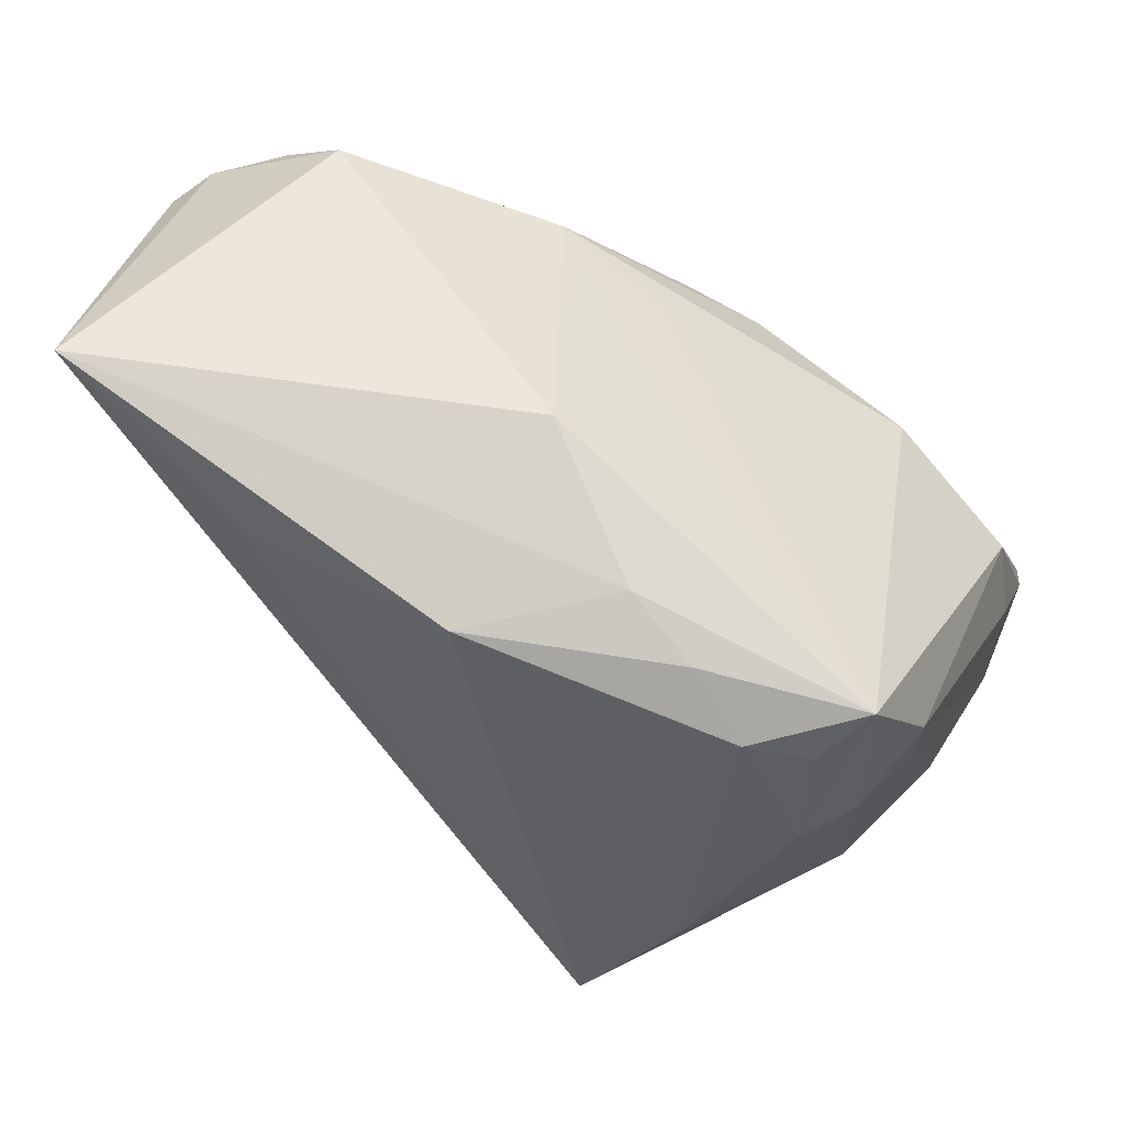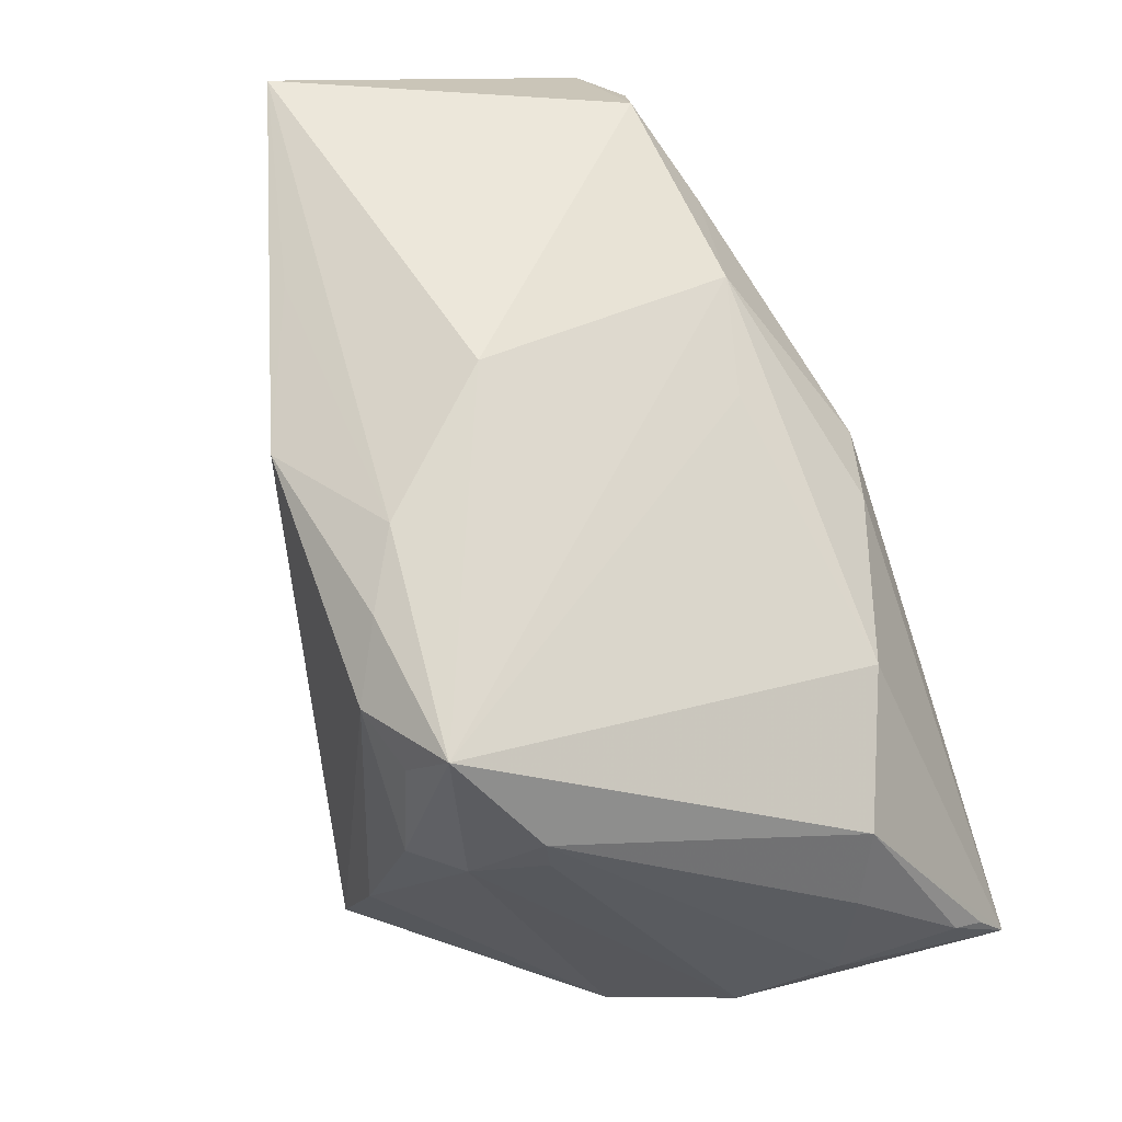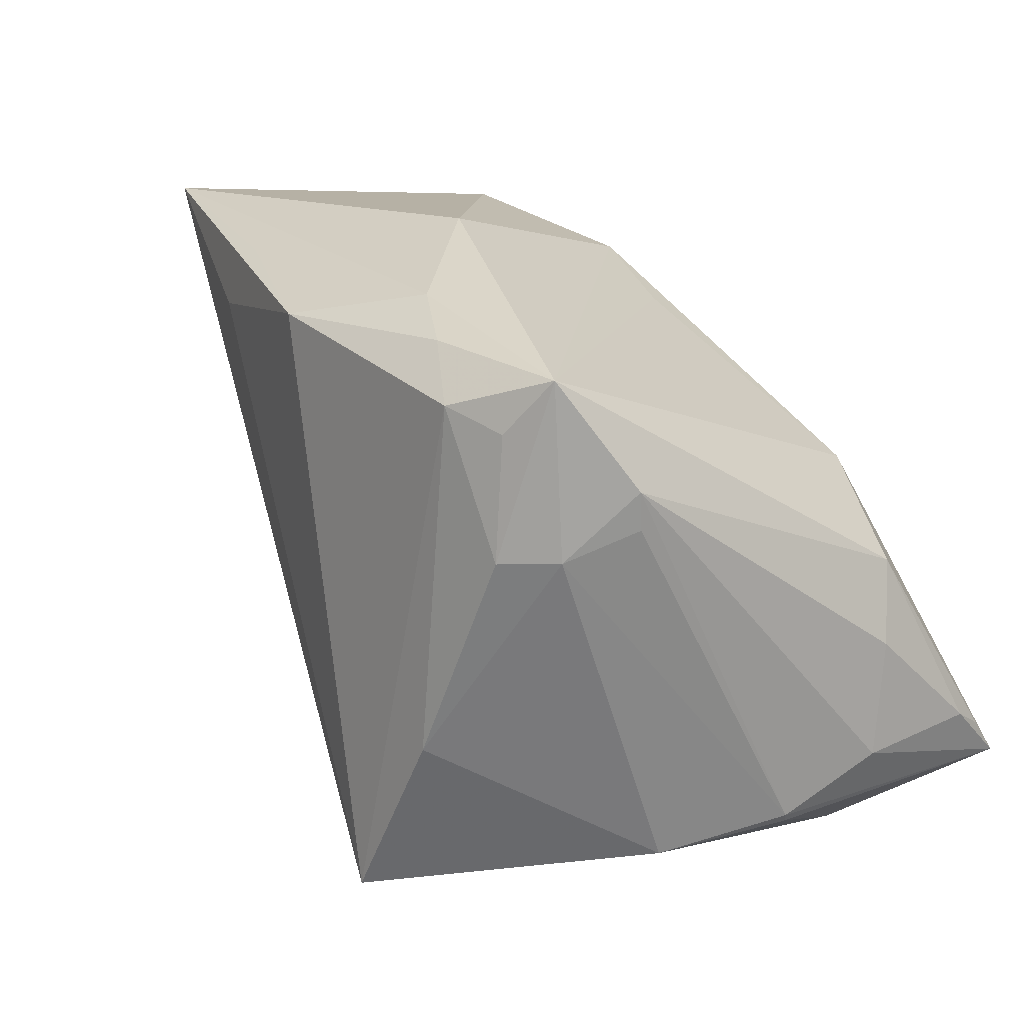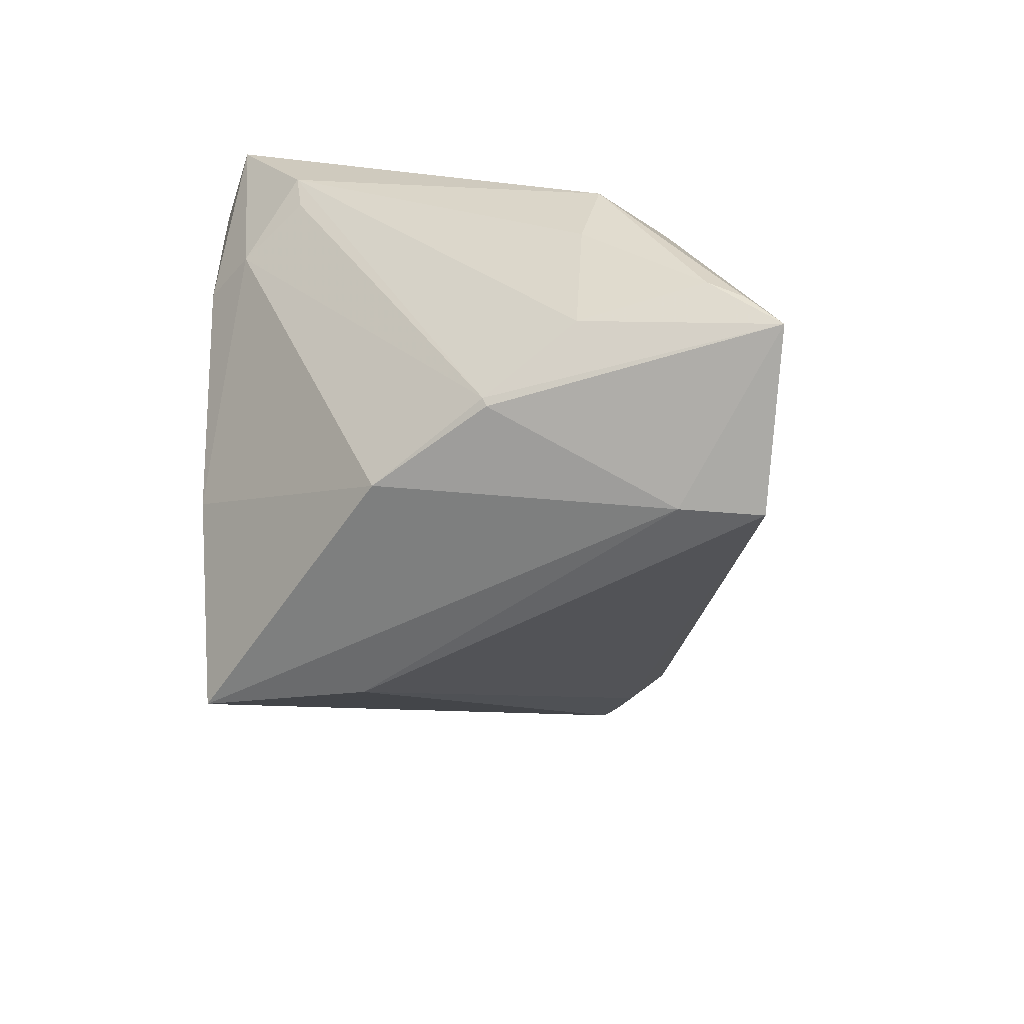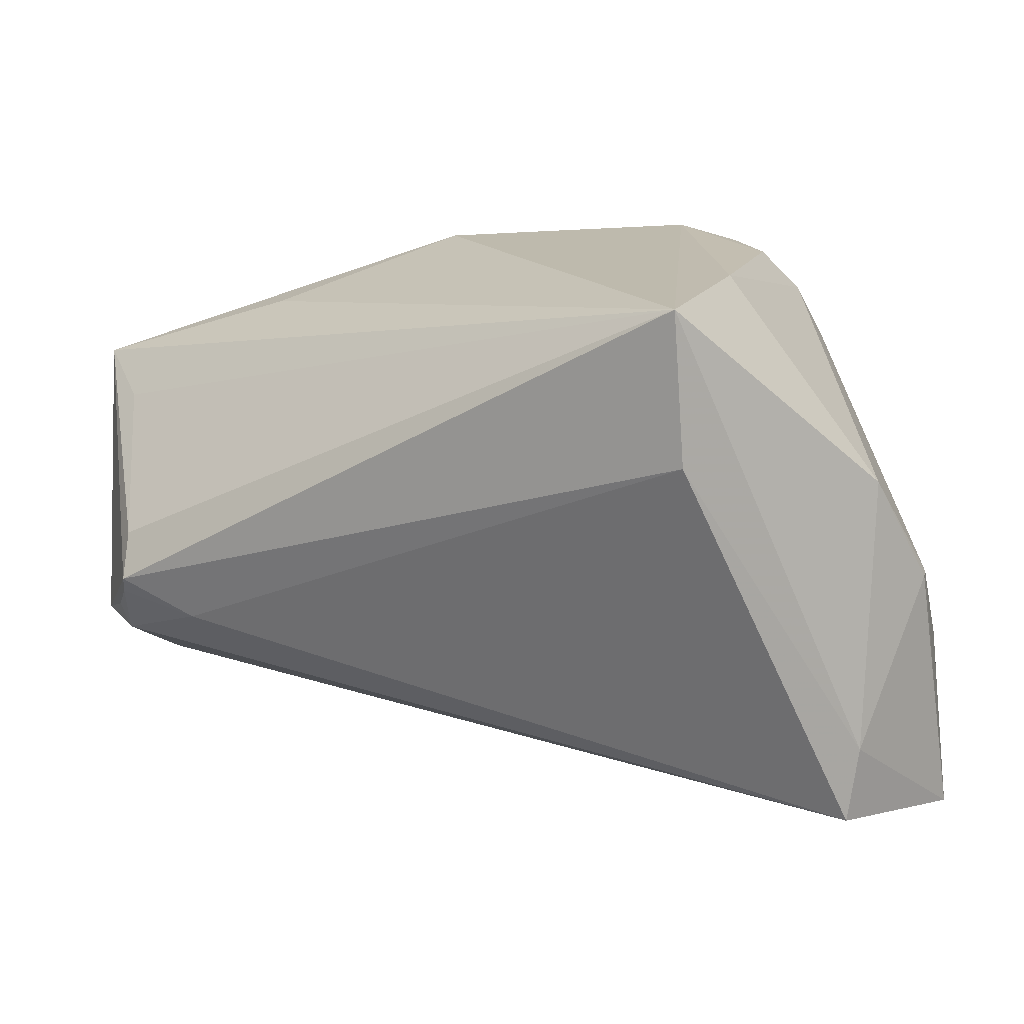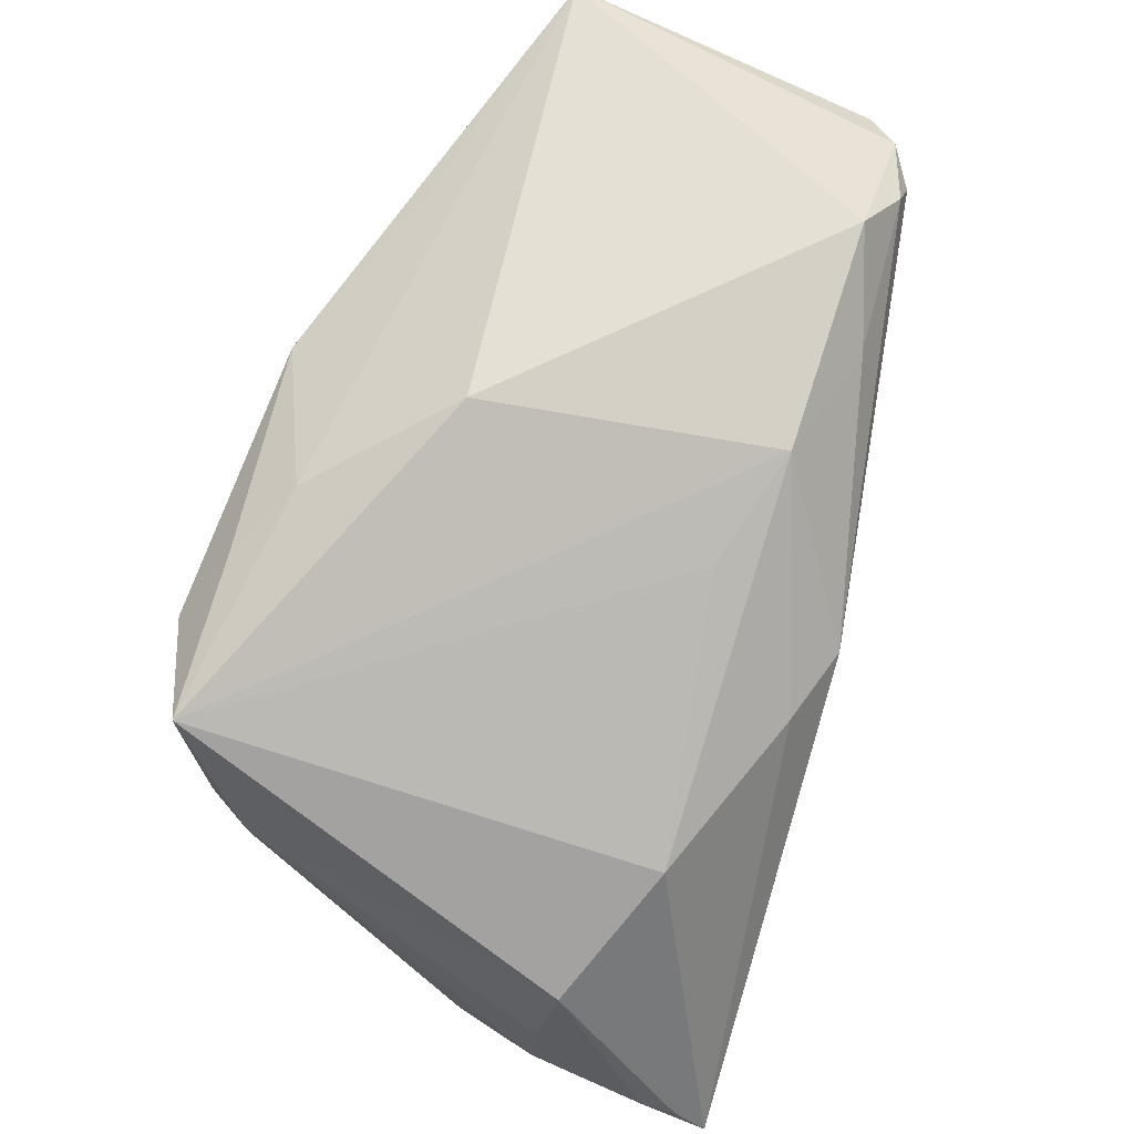
<metadata>
{"format":"obj","ext":"obj","renderer":"f3d","projection":"perspective","resolution":1024,"background":"white","views":[{"elev":53.1,"azim":15.6,"up":"+Y"},{"elev":49.3,"azim":66.9,"up":"+Y"},{"elev":14.1,"azim":49.2,"up":"+Y"},{"elev":-43.7,"azim":96.2,"up":"+Y"},{"elev":16.2,"azim":-10.2,"up":"+Z"},{"elev":65.4,"azim":108.2,"up":"+Y"}]}
</metadata>
<code>
v -0.04537 0.008479 -0.002648
v 0.03649 0.005806 0.02503
v 0.04494 0.00107 -0.01389
v 0.01275 0.02938 0.02265
v 0.006175 0.01334 -0.03029
v 0.04071 0.008884 0.01847
v -0.02965 0.03344 -0.02074
v -0.04562 0.0112 -0.01551
v 0.04743 -0.01969 -0.02746
v -0.002672 0.0262 0.02931
v 0.00614 0.02434 -0.01671
v 0.02156 -0.01618 0.03077
v 0.04683 -0.00752 -0.01206
v -0.04801 0.01602 -0.01431
v 0.04255 -0.02553 -0.001805
v 0.02554 0.02062 0.03077
v 0.01163 -0.03526 0.01411
v -0.04782 0.02431 -0.0174
v -0.03837 0.001767 -0.01148
v 0.03676 0.02417 0.02636
v 0.03211 0.0185 0.02894
v -0.0398 0.02541 -0.02337
v 0.001732 0.03526 0.009243
v 0.04217 -0.02633 -0.002117
v -0.04614 0.03526 0.01418
v 0.03184 0.005617 0.02958
v -0.01953 0.02703 -0.02409
v -0.04626 0.005478 -0.007495
v 0.0199 0.02599 0.02709
v 0.01433 0.01282 -0.02764
v -0.03636 0.02878 -0.02316
v 0.04801 -0.01775 -0.02388
v 0.04111 0.01288 0.01899
v -0.005615 0.02894 -0.02065
v 0.03528 -0.02898 0.009854
v 0.01059 -0.03456 0.03077
v 0.03311 -0.03312 -0.01957
v 0.04719 -0.02367 -0.03077
v -0.04441 0.02618 -0.02077
v -0.04387 0.02544 0.01041
v -0.02508 0.02402 0.02202
v -0.04677 0.01049 -0.01223
v 0.03177 -0.03352 -0.02783
v 0.03189 0.009186 -0.02041
v -0.04623 0.006668 -0.00938
v -0.01997 0.03075 0.02158
v 0.04626 -0.01979 -0.01126
f 20 34 23
f 25 36 41
f 41 10 25
f 36 10 41
f 16 10 36
f 40 36 25
f 25 1 40
f 40 1 36
f 37 43 38
f 37 35 36
f 36 17 37
f 37 17 43
f 4 23 25
f 20 23 4
f 38 44 3
f 3 44 20
f 38 43 5
f 11 34 20
f 20 44 11
f 11 44 34
f 25 39 18
f 7 39 25
f 25 23 7
f 7 23 34
f 8 18 39
f 15 2 35
f 38 47 15
f 43 17 19
f 45 8 19
f 19 8 43
f 25 10 46
f 46 4 25
f 10 4 46
f 20 4 29
f 29 4 10
f 29 16 20
f 10 16 29
f 32 47 38
f 47 32 13
f 13 32 3
f 34 44 30
f 30 5 34
f 30 44 38
f 38 5 30
f 39 7 31
f 43 8 22
f 22 8 39
f 39 31 22
f 22 5 43
f 22 31 5
f 18 8 14
f 25 18 14
f 33 15 47
f 20 2 33
f 47 13 33
f 33 3 20
f 33 13 3
f 24 37 38
f 38 15 24
f 35 37 24
f 24 15 35
f 45 19 28
f 28 19 17
f 28 17 36
f 28 1 25
f 36 1 28
f 25 14 28
f 28 14 45
f 38 3 9
f 9 32 38
f 3 32 9
f 5 31 27
f 27 31 7
f 34 5 27
f 27 7 34
f 42 8 45
f 45 14 42
f 42 14 8
f 35 2 12
f 36 35 12
f 12 16 36
f 26 2 20
f 26 12 2
f 16 12 26
f 2 15 6
f 6 33 2
f 15 33 6
f 20 16 21
f 21 26 20
f 16 26 21

</code>
